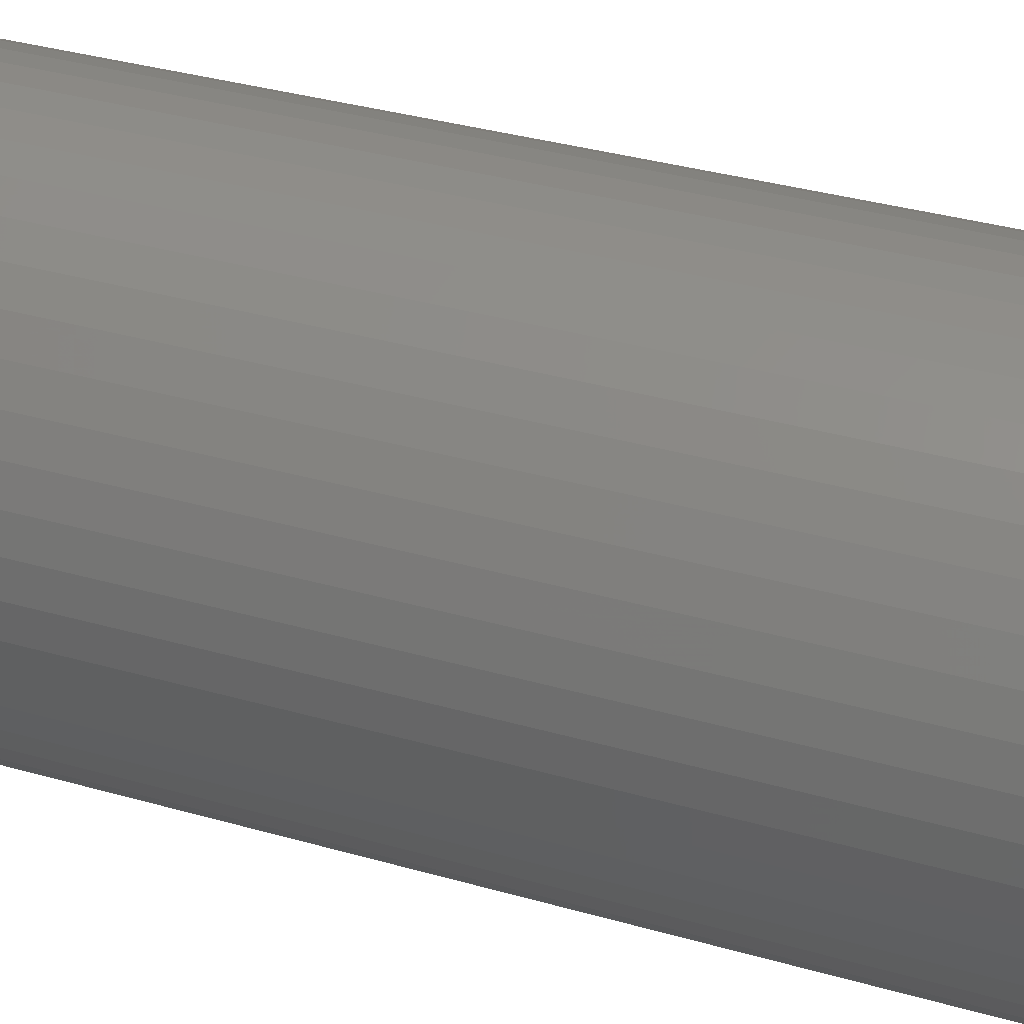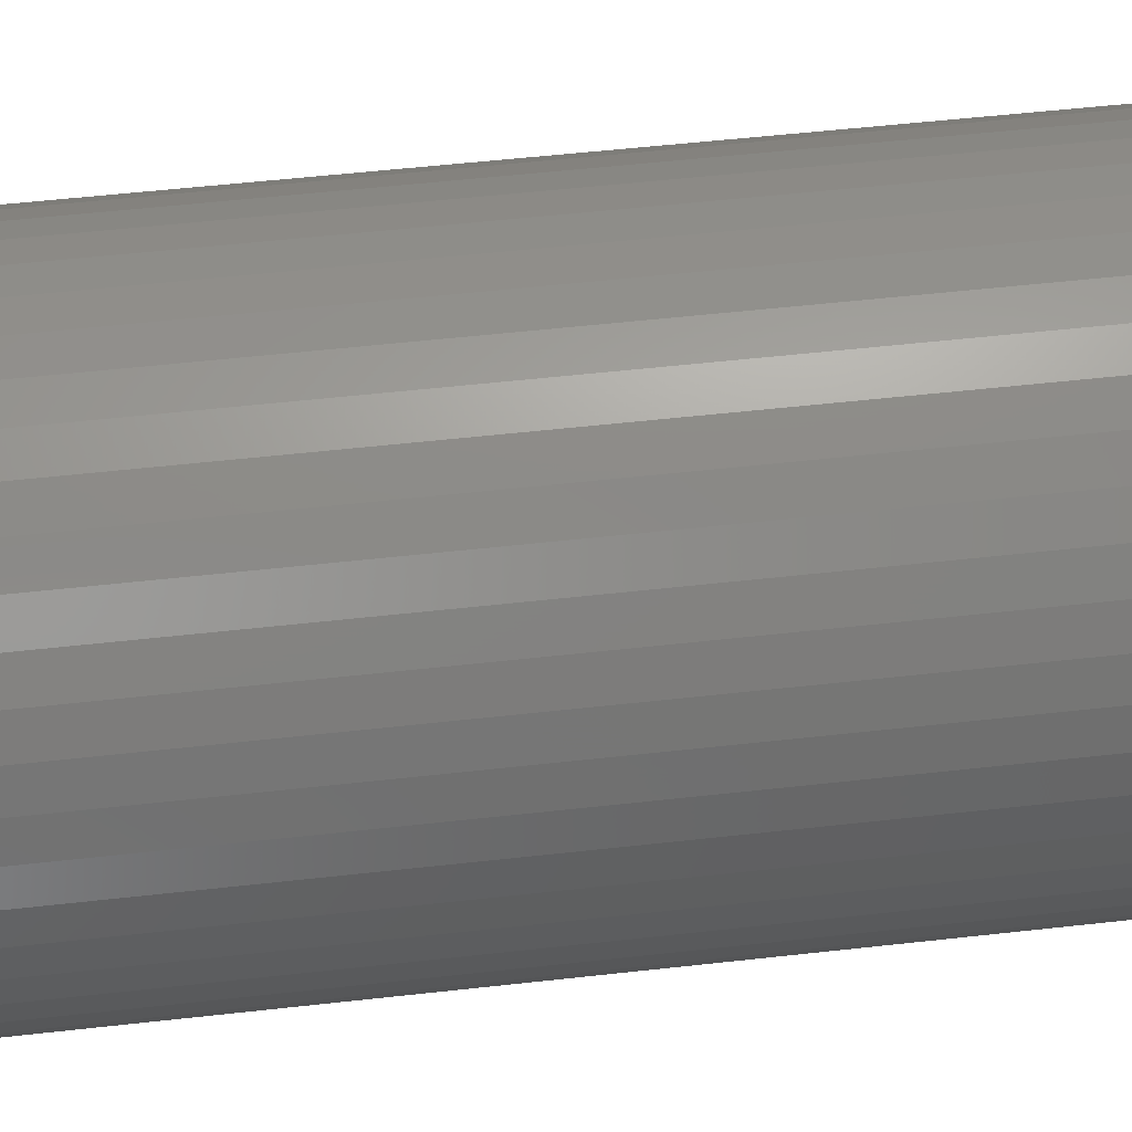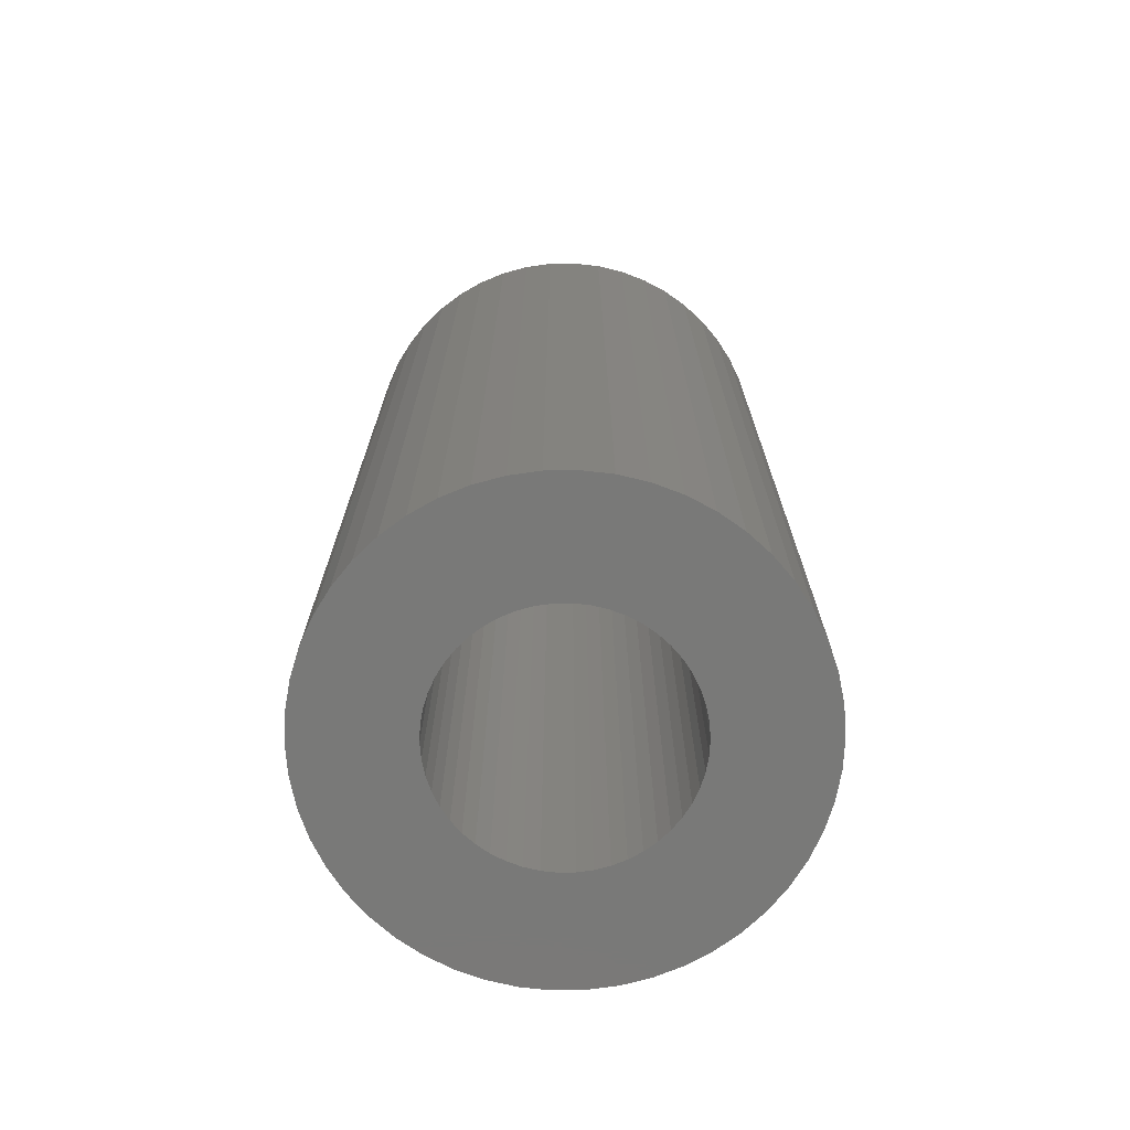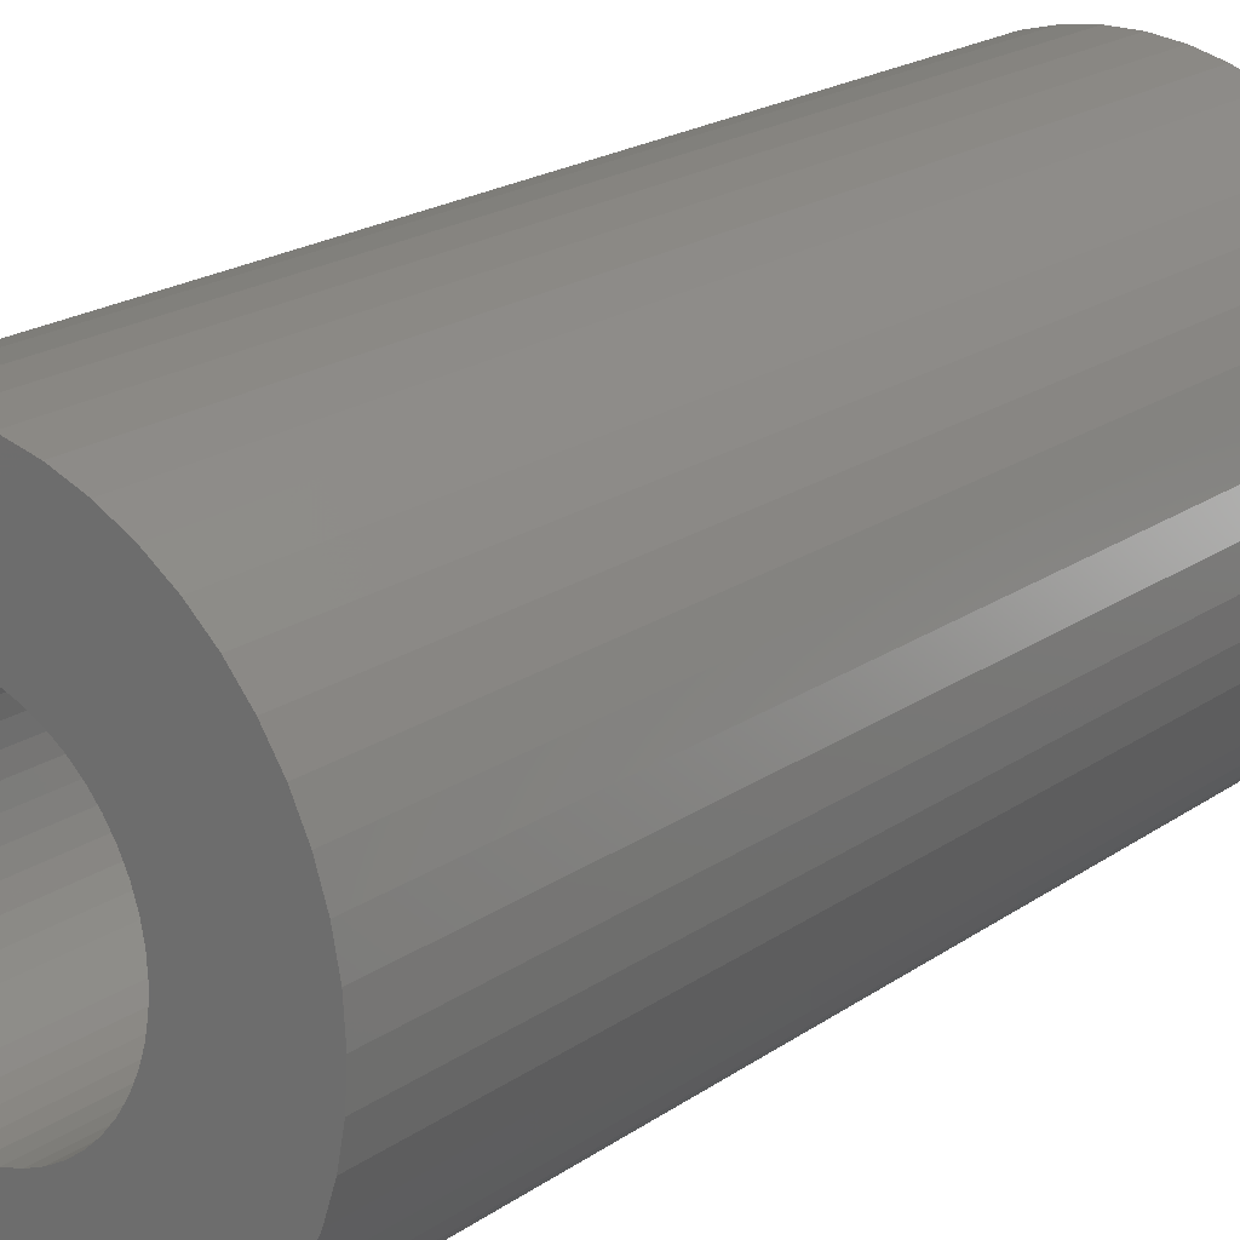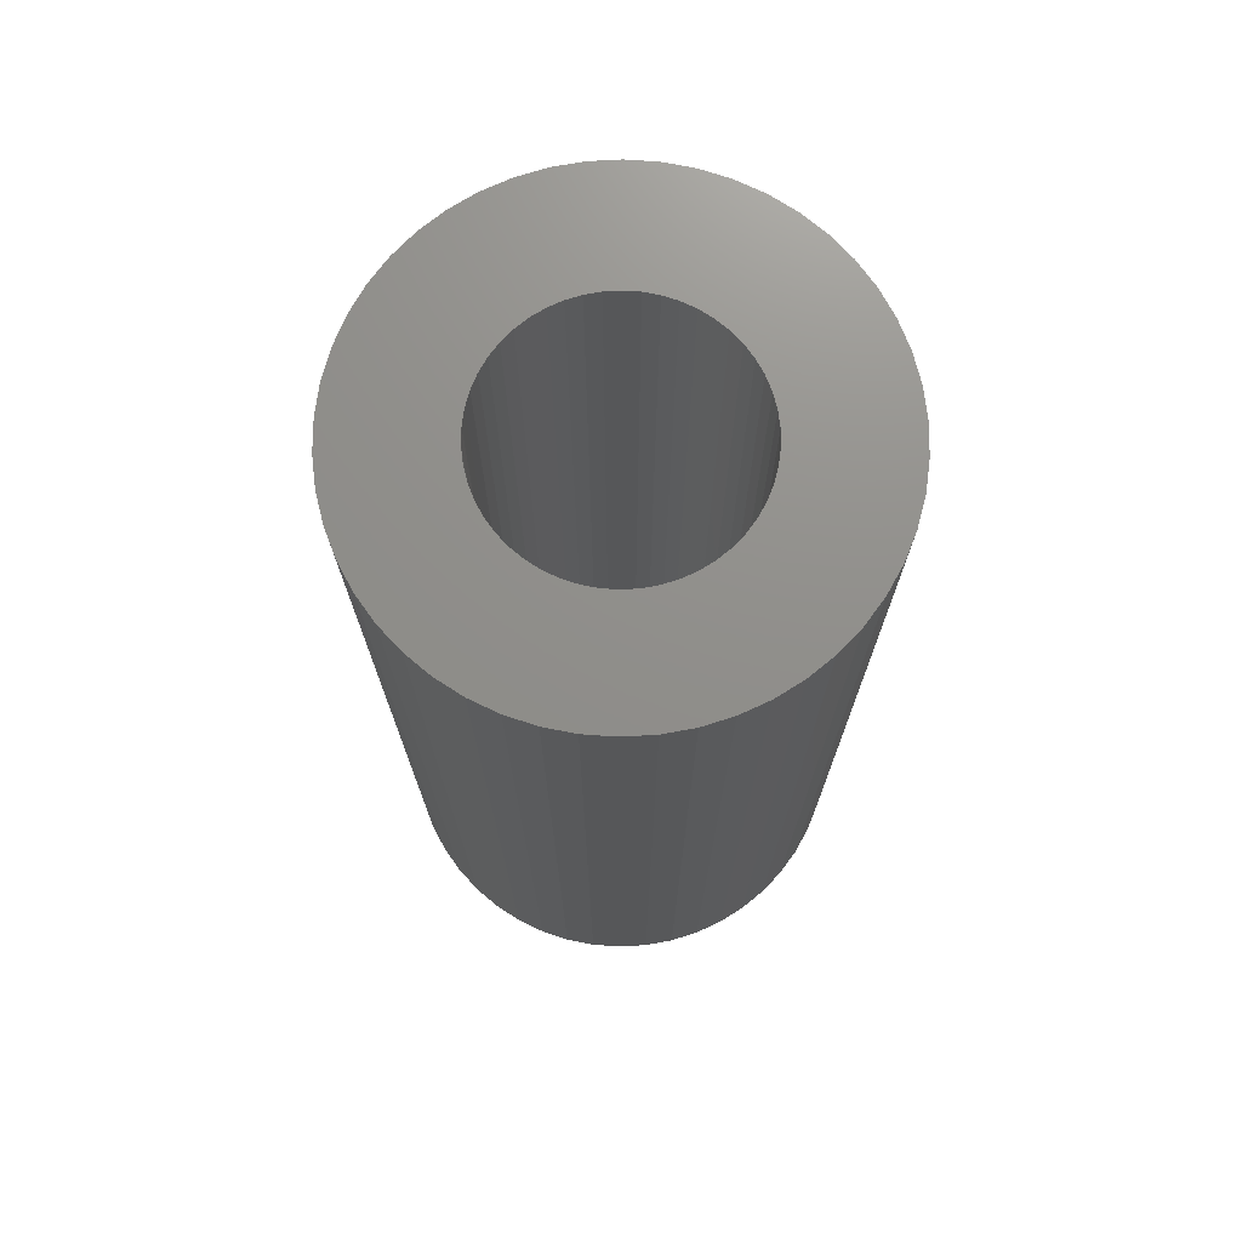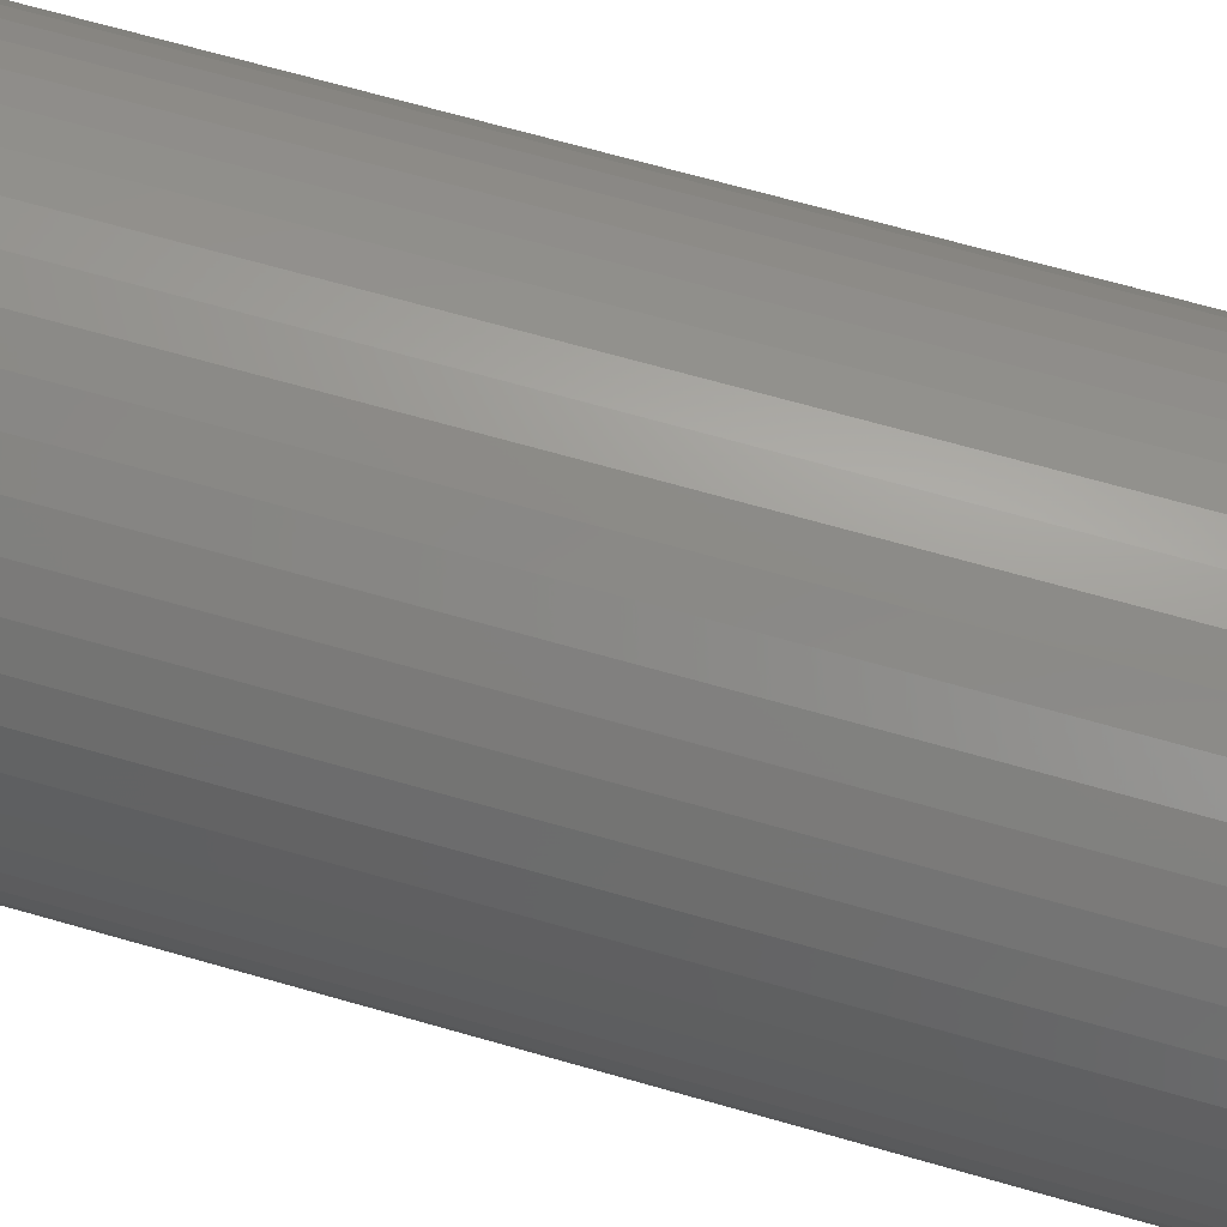
<metadata>
{"format":"stl","ext":"stl","renderer":"f3d","projection":"perspective","resolution":1024,"background":"white","views":[{"elev":35.6,"azim":110.7,"up":"+Y"},{"elev":54.2,"azim":-96.8,"up":"+Y"},{"elev":-72.1,"azim":-107.2,"up":"+Z"},{"elev":20.0,"azim":-141.7,"up":"+Y"},{"elev":73.0,"azim":97.6,"up":"+Z"},{"elev":69.1,"azim":-74.1,"up":"+Y"}]}
</metadata>
<code>
# stl→obj: 200 verts, 400 faces
v 13.5 0 27.5
v 13.39 1.692 -27.5
v 13.39 1.692 27.5
v 13.5 0 -27.5
v -13.5 0 -27.5
v -13.39 1.692 27.5
v -13.39 1.692 -27.5
v -13.5 0 27.5
v 0.8477 13.47 -27.5
v -0.8477 13.47 27.5
v 0.8477 13.47 27.5
v -0.8477 13.47 -27.5
v -0.8477 -13.47 -27.5
v 0.8477 -13.47 27.5
v -0.8477 -13.47 27.5
v 0.8477 -13.47 -27.5
v 9.841 9.241 -27.5
v 8.605 10.4 27.5
v 9.841 9.241 27.5
v 8.605 10.4 -27.5
v -8.605 10.4 -27.5
v -9.841 9.241 27.5
v -8.605 10.4 27.5
v -9.841 9.241 -27.5
v -4.172 12.84 -27.5
v -5.748 12.22 27.5
v -4.172 12.84 27.5
v -5.748 12.22 -27.5
v 12.55 -4.97 27.5
v 13.08 -3.357 -27.5
v 13.08 -3.357 27.5
v 12.55 -4.97 -27.5
v 12.55 4.97 27.5
v 11.83 6.504 -27.5
v 11.83 6.504 27.5
v 12.55 4.97 -27.5
v 13.08 3.357 -27.5
v 13.08 3.357 27.5
v 10.92 7.935 -27.5
v 10.92 7.935 27.5
v 5.748 12.22 -27.5
v 4.172 12.84 27.5
v 5.748 12.22 27.5
v 4.172 12.84 -27.5
v 2.53 13.26 27.5
v 2.53 13.26 -27.5
v 7.234 11.4 -27.5
v 7.234 11.4 27.5
v -12.55 4.97 -27.5
v -11.83 6.504 27.5
v -11.83 6.504 -27.5
v -12.55 4.97 27.5
v -13.08 3.357 -27.5
v -13.08 3.357 27.5
v -2.53 13.26 -27.5
v -2.53 13.26 27.5
v 2.53 -13.26 27.5
v 2.53 -13.26 -27.5
v -10.92 7.935 27.5
v -10.92 7.935 -27.5
v 7 0 27.5
v 6.945 0.8773 27.5
v 13.39 -1.692 27.5
v 6.78 1.741 27.5
v 6.945 -0.8773 27.5
v 6.508 2.577 27.5
v 6.134 3.372 27.5
v 6.78 -1.741 27.5
v 5.663 4.114 27.5
v 5.103 4.792 27.5
v 6.508 -2.577 27.5
v 4.462 5.394 27.5
v 11.83 -6.504 27.5
v 6.134 -3.372 27.5
v 3.751 5.91 27.5
v 2.98 6.334 27.5
v 2.163 6.657 27.5
v 1.312 6.876 27.5
v 0.4395 6.986 27.5
v -0.4395 6.986 27.5
v -1.312 6.876 27.5
v -2.163 6.657 27.5
v -2.98 6.334 27.5
v -3.751 5.91 27.5
v -7.234 11.4 27.5
v -4.462 5.394 27.5
v -5.103 4.792 27.5
v -5.663 4.114 27.5
v -6.134 3.372 27.5
v 10.92 -7.935 27.5
v 5.663 -4.114 27.5
v 9.841 -9.241 27.5
v 5.103 -4.792 27.5
v 8.605 -10.4 27.5
v 4.462 -5.394 27.5
v 7.234 -11.4 27.5
v 3.751 -5.91 27.5
v 5.748 -12.22 27.5
v 2.98 -6.334 27.5
v 4.172 -12.84 27.5
v 2.163 -6.657 27.5
v 1.312 -6.876 27.5
v 0.4395 -6.986 27.5
v -0.4395 -6.986 27.5
v -1.312 -6.876 27.5
v -2.53 -13.26 27.5
v -2.163 -6.657 27.5
v -4.172 -12.84 27.5
v -2.98 -6.334 27.5
v -5.748 -12.22 27.5
v -3.751 -5.91 27.5
v -7.234 -11.4 27.5
v -4.462 -5.394 27.5
v -8.605 -10.4 27.5
v -5.103 -4.792 27.5
v -9.841 -9.241 27.5
v -5.663 -4.114 27.5
v -10.92 -7.935 27.5
v -6.134 -3.372 27.5
v -11.83 -6.504 27.5
v -6.508 -2.577 27.5
v -12.55 -4.97 27.5
v -6.78 -1.741 27.5
v -13.08 -3.357 27.5
v -6.945 -0.8773 27.5
v -13.39 -1.692 27.5
v -7 0 27.5
v -6.508 2.577 27.5
v -6.78 1.741 27.5
v -6.945 0.8773 27.5
v -7.234 11.4 -27.5
v 13.39 -1.692 -27.5
v 10.92 -7.935 -27.5
v 9.841 -9.241 -27.5
v 11.83 -6.504 -27.5
v 7 0 -27.5
v 6.945 -0.8773 -27.5
v 6.78 -1.741 -27.5
v 6.945 0.8773 -27.5
v 6.508 -2.577 -27.5
v 6.134 -3.372 -27.5
v 6.78 1.741 -27.5
v 5.663 -4.114 -27.5
v 5.103 -4.792 -27.5
v 8.605 -10.4 -27.5
v 6.508 2.577 -27.5
v 4.462 -5.394 -27.5
v 7.234 -11.4 -27.5
v 6.134 3.372 -27.5
v 3.751 -5.91 -27.5
v 5.748 -12.22 -27.5
v 2.98 -6.334 -27.5
v 4.172 -12.84 -27.5
v 2.163 -6.657 -27.5
v 1.312 -6.876 -27.5
v 0.4395 -6.986 -27.5
v -0.4395 -6.986 -27.5
v -1.312 -6.876 -27.5
v -2.53 -13.26 -27.5
v -2.163 -6.657 -27.5
v -4.172 -12.84 -27.5
v -2.98 -6.334 -27.5
v -5.748 -12.22 -27.5
v -3.751 -5.91 -27.5
v -7.234 -11.4 -27.5
v -4.462 -5.394 -27.5
v -8.605 -10.4 -27.5
v -5.103 -4.792 -27.5
v -9.841 -9.241 -27.5
v -5.663 -4.114 -27.5
v -10.92 -7.935 -27.5
v -11.83 -6.504 -27.5
v -6.134 -3.372 -27.5
v 5.663 4.114 -27.5
v 5.103 4.792 -27.5
v 4.462 5.394 -27.5
v 3.751 5.91 -27.5
v 2.98 6.334 -27.5
v 2.163 6.657 -27.5
v 1.312 6.876 -27.5
v 0.4395 6.986 -27.5
v -0.4395 6.986 -27.5
v -1.312 6.876 -27.5
v -2.163 6.657 -27.5
v -2.98 6.334 -27.5
v -3.751 5.91 -27.5
v -4.462 5.394 -27.5
v -5.103 4.792 -27.5
v -5.663 4.114 -27.5
v -6.134 3.372 -27.5
v -6.508 2.577 -27.5
v -6.78 1.741 -27.5
v -6.945 0.8773 -27.5
v -7 0 -27.5
v -6.508 -2.577 -27.5
v -12.55 -4.97 -27.5
v -6.78 -1.741 -27.5
v -13.08 -3.357 -27.5
v -6.945 -0.8773 -27.5
v -13.39 -1.692 -27.5
f 1 2 3
f 2 1 4
f 5 6 7
f 6 5 8
f 9 10 11
f 10 9 12
f 13 14 15
f 14 13 16
f 17 18 19
f 18 17 20
f 21 22 23
f 22 21 24
f 25 26 27
f 26 25 28
f 29 30 31
f 30 29 32
f 33 34 35
f 34 33 36
f 3 37 38
f 37 3 2
f 35 39 40
f 39 35 34
f 41 42 43
f 42 41 44
f 44 45 42
f 45 44 46
f 47 43 48
f 43 47 41
f 49 50 51
f 50 49 52
f 53 52 49
f 52 53 54
f 55 27 56
f 27 55 25
f 16 57 14
f 57 16 58
f 38 36 33
f 36 38 37
f 40 17 19
f 17 40 39
f 46 11 45
f 11 46 9
f 20 48 18
f 48 20 47
f 51 59 60
f 59 51 50
f 60 22 24
f 22 60 59
f 7 54 53
f 54 7 6
f 61 1 3
f 62 3 38
f 1 61 63
f 64 38 33
f 65 63 61
f 66 33 35
f 63 65 31
f 67 35 40
f 68 31 65
f 69 40 19
f 31 68 29
f 70 19 18
f 71 29 68
f 72 18 48
f 29 71 73
f 74 73 71
f 3 62 61
f 38 64 62
f 33 66 64
f 35 67 66
f 75 48 43
f 40 69 67
f 19 70 69
f 18 72 70
f 76 43 42
f 48 75 72
f 43 76 75
f 77 42 45
f 42 77 76
f 45 78 77
f 11 78 45
f 11 79 78
f 11 80 79
f 10 80 11
f 10 81 80
f 56 81 10
f 81 56 82
f 27 82 56
f 82 27 83
f 26 83 27
f 83 26 84
f 85 84 26
f 84 85 86
f 23 86 85
f 86 23 87
f 22 87 23
f 87 22 88
f 59 88 22
f 50 89 59
f 88 59 89
f 73 74 90
f 91 90 74
f 90 91 92
f 93 92 91
f 92 93 94
f 95 94 93
f 94 95 96
f 97 96 95
f 96 97 98
f 99 98 97
f 98 99 100
f 101 100 99
f 100 101 57
f 102 57 101
f 102 14 57
f 103 14 102
f 104 14 103
f 104 15 14
f 105 15 104
f 106 105 107
f 105 106 15
f 108 107 109
f 110 109 111
f 107 108 106
f 112 111 113
f 114 113 115
f 116 115 117
f 109 110 108
f 118 117 119
f 120 119 121
f 122 121 123
f 124 123 125
f 111 112 110
f 126 125 127
f 89 50 128
f 52 128 50
f 113 114 112
f 128 52 129
f 115 116 114
f 54 129 52
f 117 118 116
f 129 54 130
f 119 120 118
f 6 130 54
f 121 122 120
f 130 6 127
f 123 124 122
f 8 127 6
f 125 126 124
f 127 8 126
f 28 85 26
f 85 28 131
f 131 23 85
f 23 131 21
f 12 56 10
f 56 12 55
f 63 4 1
f 4 63 132
f 92 133 90
f 133 92 134
f 73 32 29
f 32 73 135
f 31 132 63
f 132 31 30
f 136 4 132
f 137 132 30
f 4 136 2
f 138 30 32
f 139 2 136
f 140 32 135
f 2 139 37
f 141 135 133
f 142 37 139
f 143 133 134
f 37 142 36
f 144 134 145
f 146 36 142
f 147 145 148
f 36 146 34
f 149 34 146
f 132 137 136
f 30 138 137
f 32 140 138
f 135 141 140
f 150 148 151
f 133 143 141
f 134 144 143
f 145 147 144
f 152 151 153
f 148 150 147
f 151 152 150
f 154 153 58
f 153 154 152
f 58 155 154
f 16 155 58
f 16 156 155
f 16 157 156
f 13 157 16
f 13 158 157
f 159 158 13
f 158 159 160
f 161 160 159
f 160 161 162
f 163 162 161
f 162 163 164
f 165 164 163
f 164 165 166
f 167 166 165
f 166 167 168
f 169 168 167
f 168 169 170
f 171 170 169
f 172 173 171
f 170 171 173
f 34 149 39
f 174 39 149
f 39 174 17
f 175 17 174
f 17 175 20
f 176 20 175
f 20 176 47
f 177 47 176
f 47 177 41
f 178 41 177
f 41 178 44
f 179 44 178
f 44 179 46
f 180 46 179
f 180 9 46
f 181 9 180
f 182 9 181
f 182 12 9
f 183 12 182
f 55 183 184
f 183 55 12
f 25 184 185
f 28 185 186
f 184 25 55
f 131 186 187
f 21 187 188
f 24 188 189
f 185 28 25
f 60 189 190
f 51 190 191
f 49 191 192
f 53 192 193
f 186 131 28
f 7 193 194
f 173 172 195
f 196 195 172
f 187 21 131
f 195 196 197
f 188 24 21
f 198 197 196
f 189 60 24
f 197 198 199
f 190 51 60
f 200 199 198
f 191 49 51
f 199 200 194
f 192 53 49
f 5 194 200
f 193 7 53
f 194 5 7
f 151 96 98
f 96 151 148
f 145 92 94
f 92 145 134
f 90 135 73
f 135 90 133
f 161 106 108
f 106 161 159
f 169 118 171
f 118 169 116
f 171 120 172
f 120 171 118
f 196 124 198
f 124 196 122
f 153 98 100
f 98 153 151
f 58 100 57
f 100 58 153
f 159 15 106
f 15 159 13
f 163 108 110
f 108 163 161
f 169 114 116
f 114 169 167
f 172 122 196
f 122 172 120
f 198 126 200
f 126 198 124
f 200 8 5
f 8 200 126
f 148 94 96
f 94 148 145
f 165 110 112
f 110 165 163
f 167 112 114
f 112 167 165
f 129 191 128
f 191 129 192
f 149 69 174
f 69 149 67
f 179 76 77
f 76 179 178
f 185 82 83
f 82 185 184
f 128 190 89
f 190 128 191
f 137 61 136
f 61 137 65
f 176 70 72
f 70 176 175
f 182 79 80
f 79 182 181
f 178 75 76
f 75 178 177
f 88 188 87
f 188 88 189
f 184 81 82
f 81 184 183
f 188 86 87
f 86 188 187
f 141 71 140
f 71 141 74
f 166 115 113
f 115 166 168
f 119 195 121
f 195 119 173
f 150 99 97
f 99 150 152
f 174 70 175
f 70 174 69
f 180 77 78
f 77 180 179
f 181 78 79
f 78 181 180
f 177 72 75
f 72 177 176
f 127 193 130
f 193 127 194
f 89 189 88
f 189 89 190
f 183 80 81
f 80 183 182
f 187 84 86
f 84 187 186
f 186 83 84
f 83 186 185
f 136 62 139
f 62 136 61
f 144 91 143
f 91 144 93
f 117 173 119
f 173 117 170
f 155 103 102
f 103 155 156
f 146 67 149
f 67 146 66
f 142 66 146
f 66 142 64
f 139 64 142
f 64 139 62
f 130 192 129
f 192 130 193
f 138 65 137
f 65 138 68
f 143 74 141
f 74 143 91
f 160 109 107
f 109 160 162
f 156 104 103
f 104 156 157
f 125 194 127
f 194 125 199
f 121 197 123
f 197 121 195
f 115 170 117
f 170 115 168
f 152 101 99
f 101 152 154
f 154 102 101
f 102 154 155
f 144 95 93
f 95 144 147
f 140 68 138
f 68 140 71
f 158 107 105
f 107 158 160
f 162 111 109
f 111 162 164
f 123 199 125
f 199 123 197
f 147 97 95
f 97 147 150
f 157 105 104
f 105 157 158
f 164 113 111
f 113 164 166

</code>
